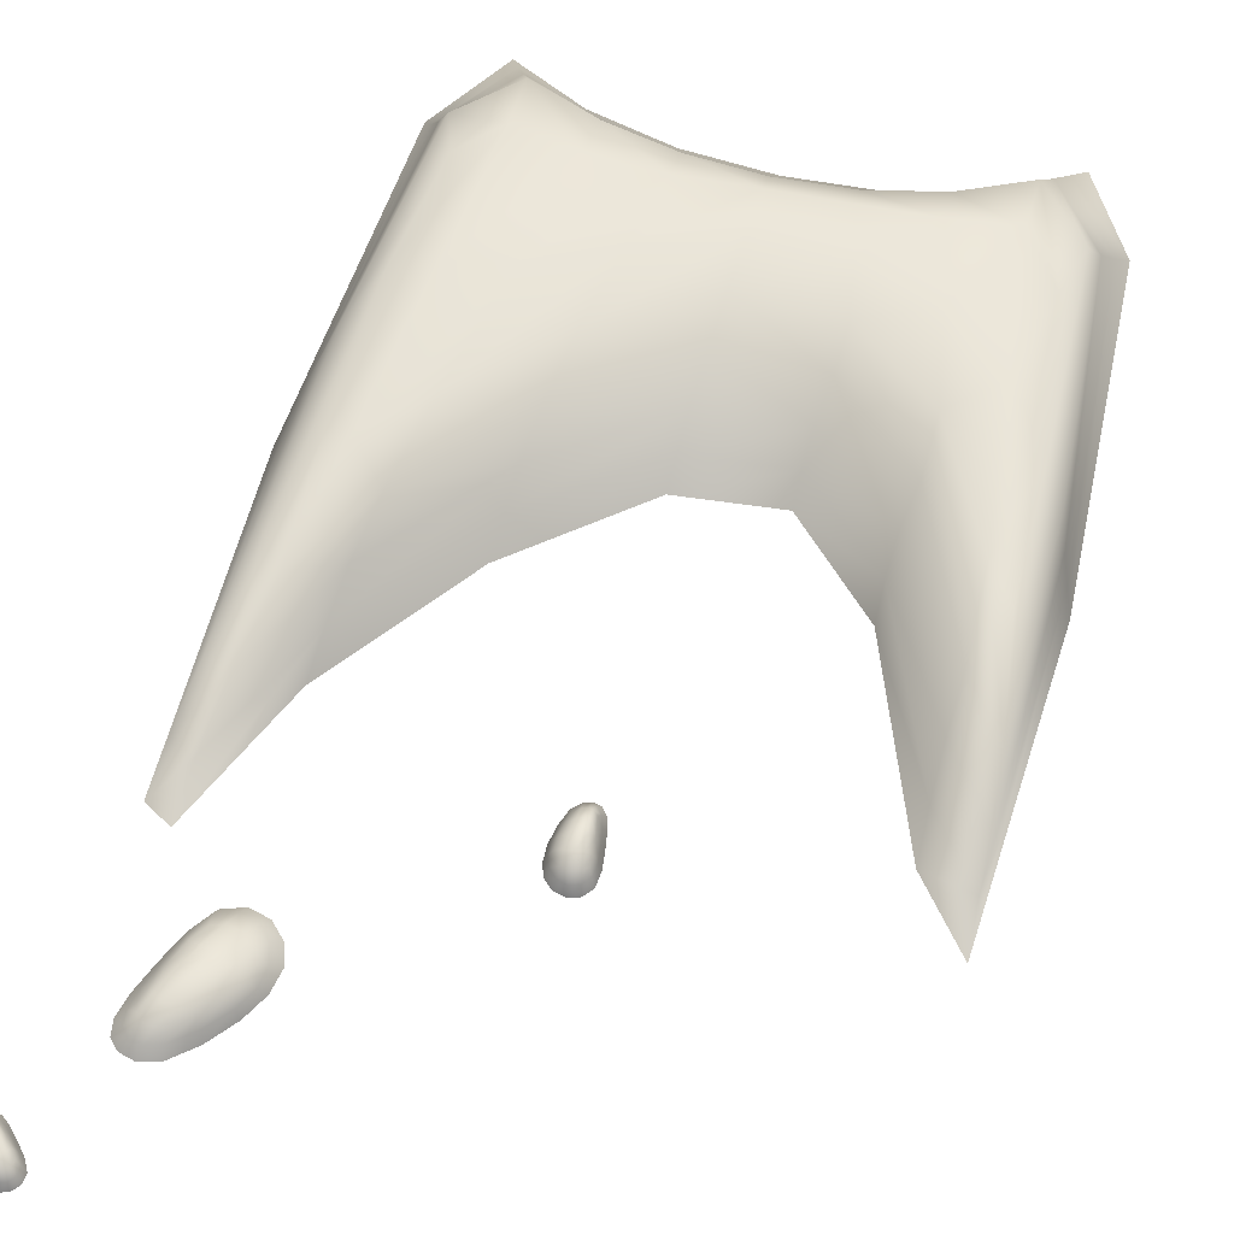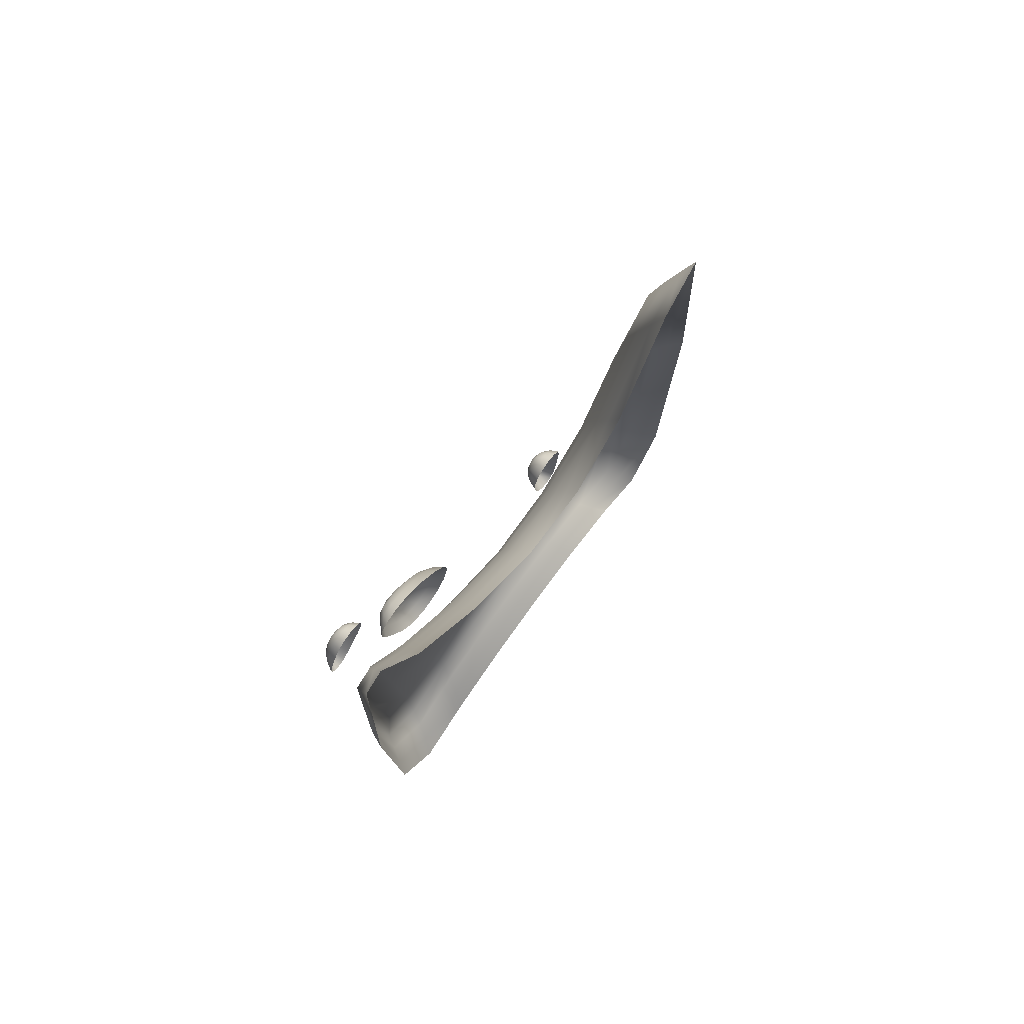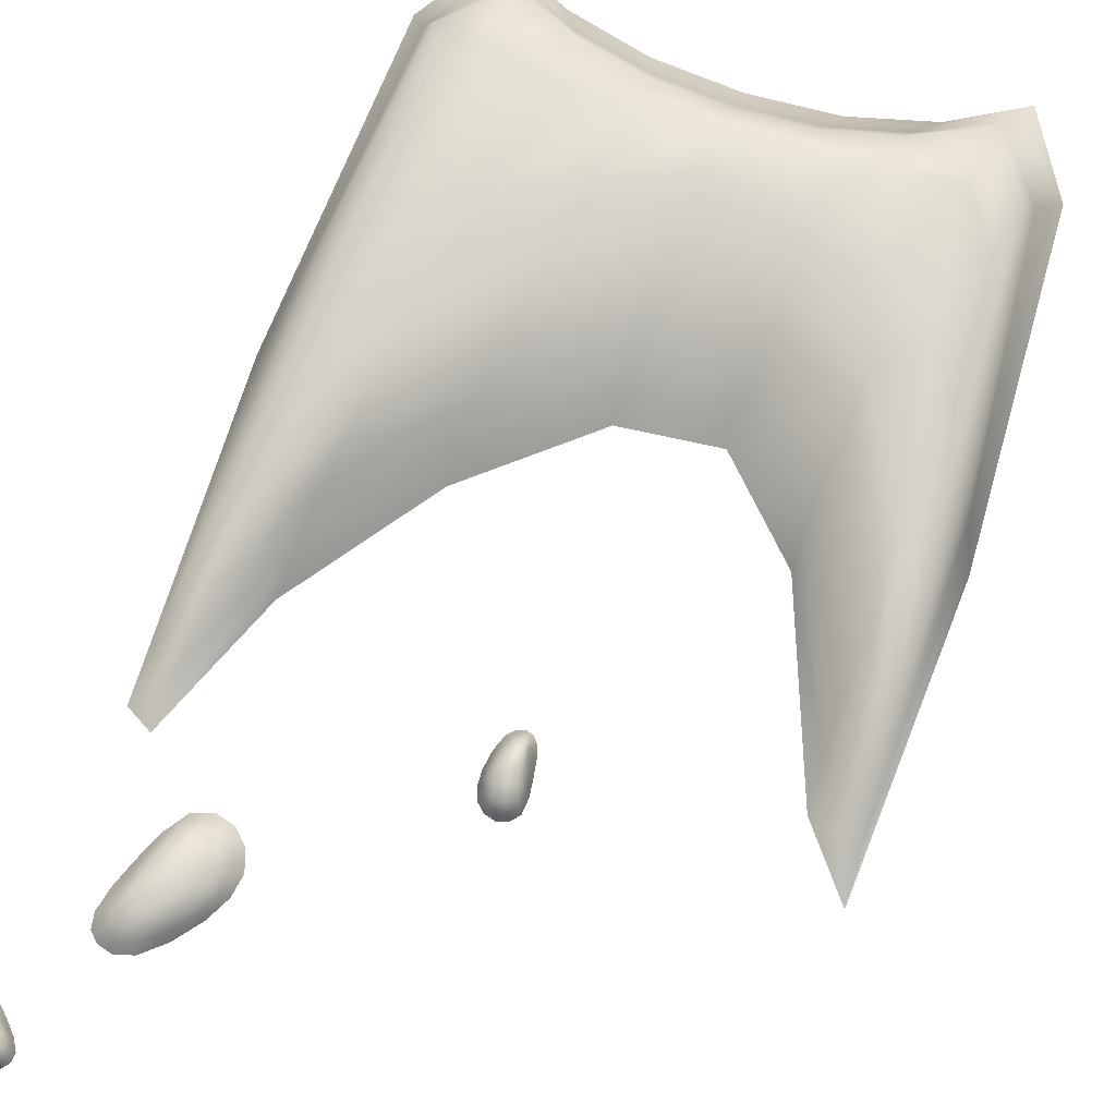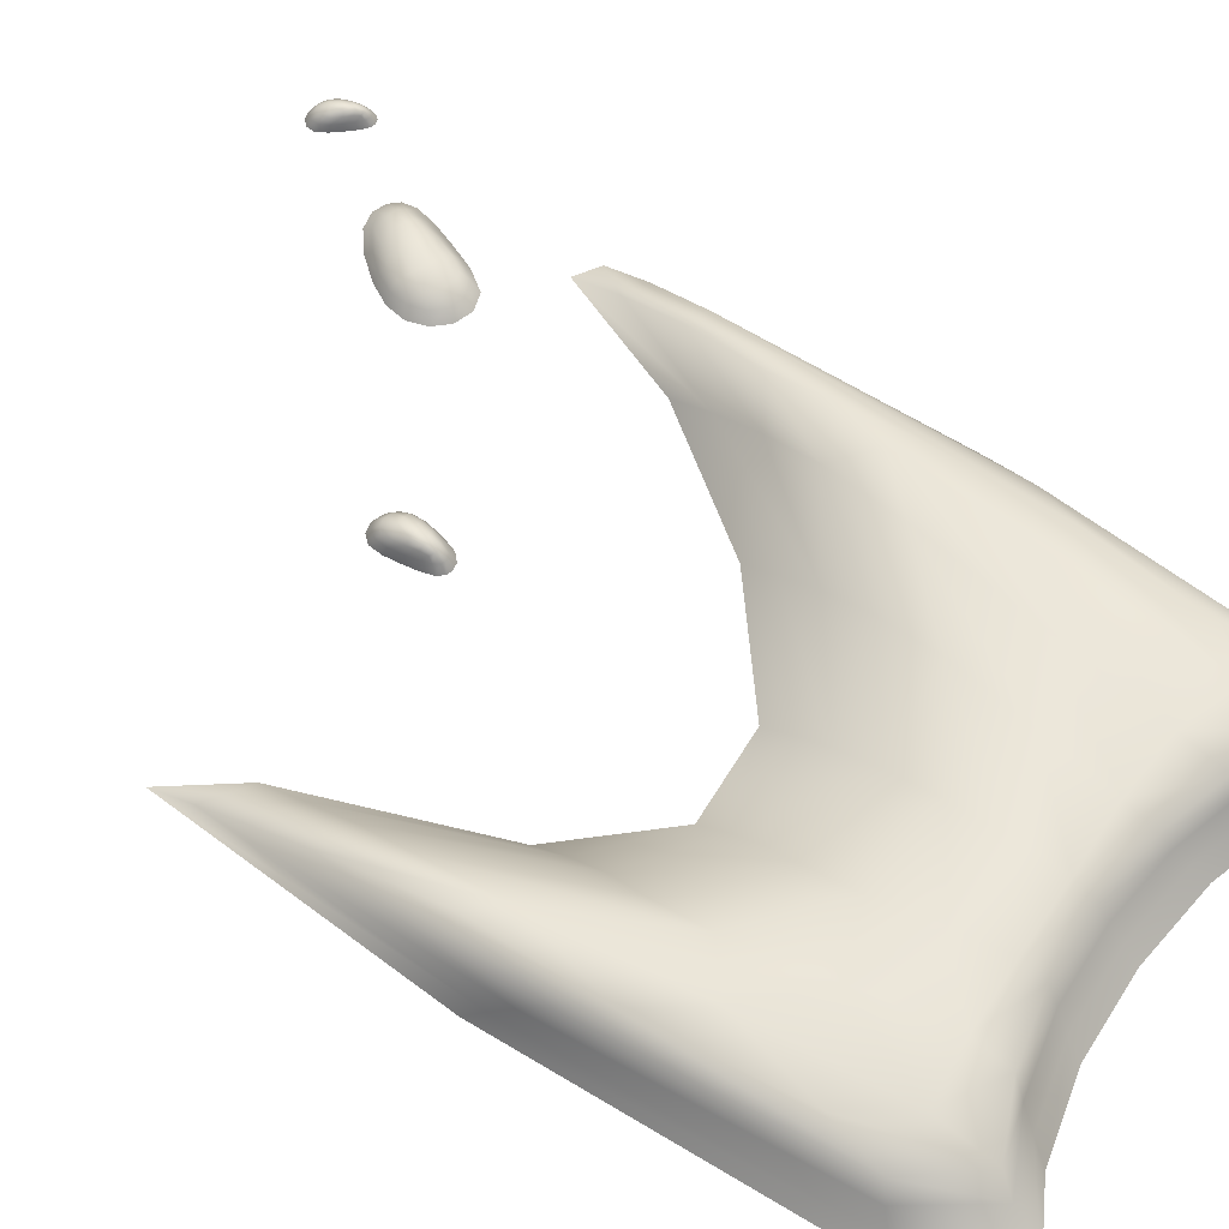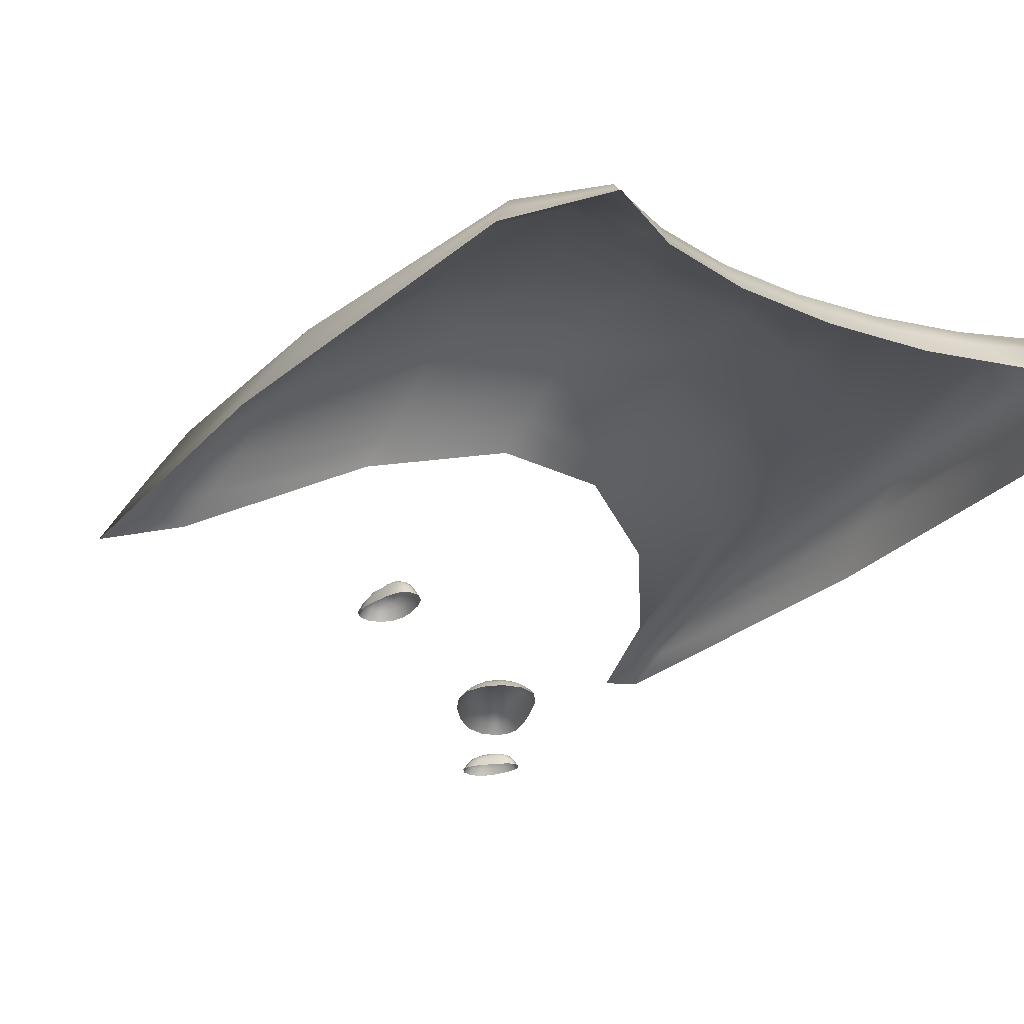
<metadata>
{"format":"obj","ext":"obj","renderer":"f3d","projection":"perspective","resolution":1024,"background":"white","views":[{"elev":58.0,"azim":15.1,"up":"+Y"},{"elev":74.9,"azim":-54.1,"up":"+Z"},{"elev":72.4,"azim":18.8,"up":"+Y"},{"elev":54.4,"azim":126.0,"up":"+Y"},{"elev":-25.0,"azim":147.0,"up":"+Y"}]}
</metadata>
<code>
v  -2.503 0.02808 2.461
v  0.6719 0.02808 2.312
v  -2.45 0.02808 -1.049
v  0.6585 0.02808 -1.097
v  -2.288 0.3139 0.7871
v  0.5365 0.3139 0.9263
v  -2.211 0.3139 -0.6959
v  0.4166 0.3139 -0.621
v  -0.8816 0.02808 -1.162
v  -0.9372 0.02808 0.5729
v  -0.9011 0.3296 -0.2739
v  -0.8906 0.3296 -0.8299
v  -1.79 0.02808 -1.306
v  0.01468 0.02808 0.9656
v  -1.9 0.3296 0.5383
v  -0.1201 0.3296 -0.8728
v  0.02285 0.02808 -1.314
v  -2.066 0.02808 1.808
v  0.06399 0.3296 0.09501
v  -1.671 0.3296 -0.8102
v  0.6395 0.1889 1.806
v  -2.446 0.1889 1.867
v  0.5399 0.1889 -0.9625
v  -2.346 0.1889 -0.9369
v  -0.9271 0.1889 0.2387
v  -0.8864 0.1889 -1.009
v  -2.031 0.1889 1.318
v  -0.08313 0.1889 -1.139
v  0.02165 0.1889 0.6018
v  -1.696 0.1889 -1.132
v  -0.9458 0 2.365
v  -0.7483 0 2.359
v  -0.9289 0 2.054
v  -0.7849 0 2.046
v  -0.9166 0.07044 2.321
v  -0.7805 0.07044 2.311
v  -0.9034 0.07044 2.103
v  -0.8089 0.07044 2.092
v  -0.9713 0 2.226
v  -0.7522 0 2.189
v  -0.7893 0.08184 2.189
v  -0.9299 0.08184 2.222
v  -0.8478 0 2.003
v  -0.8445 0 2.422
v  -0.8451 0.08184 2.35
v  -0.848 0.08184 2.07
v  -0.8488 0.1124 2.196
v  -1.774 0 2.978
v  -2.089 0 2.809
v  -2.081 0 3.449
v  -2.314 0 3.332
v  -1.86 0.07044 3.021
v  -2.082 0.07044 2.913
v  -2.077 0.07044 3.35
v  -2.235 0.07044 3.282
v  -1.86 0 3.219
v  -2.236 0 3.079
v  -2.178 0.08184 3.112
v  -1.929 0.08184 3.188
v  -2.255 0 3.456
v  -1.881 0 2.798
v  -1.946 0.08184 2.911
v  -2.194 0.08184 3.352
v  -2.079 0.1124 3.156
v  -2.531 0 4.078
v  -2.407 0 3.986
v  -2.659 0 3.872
v  -2.571 0 3.802
v  -2.532 0.05501 4.037
v  -2.449 0.05501 3.97
v  -2.621 0.05501 3.892
v  -2.565 0.05501 3.842
v  -2.609 0 4.001
v  -2.486 0 3.879
v  -2.509 0.06391 3.896
v  -2.585 0.06391 3.98
v  -2.63 0 3.803
v  -2.44 0 4.069
v  -2.473 0.06391 4.023
v  -2.6 0.06391 3.846
v  -2.544 0.0878 3.927
v  -2.08 0.3497 -0.09317
v  -2.352 0.1085 2.261
v  0.7148 0.1085 0.642
v  0.3326 0.1085 -1.419
v  -2.508 0.1085 0.67
v  -0.4373 0.3497 -0.5739
v  -0.4263 0.1085 0.3667
v  -1.322 0.1085 -1.114
v  -1.359 0.3497 -0.3883
v  -1.529 0.1085 0.893
v  -0.4459 0.1085 -1.114
v  0.3013 0.3497 -0.1094
v  0.3969 0.1085 1.734
v  -2.12 0.1085 -1.391
v  -2.256 0.2693 1.465
v  0.6317 0.2693 0.401
v  0.2173 0.2693 -1.23
v  -2.402 0.2693 0.2438
v  -0.3902 0.2693 -0.003939
v  -1.277 0.2693 -0.9777
v  -1.49 0.2693 0.4271
v  -0.4993 0.2693 -0.9777
v  0.4131 0.2693 1.213
v  -2.024 0.2693 -1.209
v  -0.8894 0.09946 2.279
v  -0.8923 0.04454 2.378
v  -0.7584 0.04454 2.265
v  -0.8211 0.04454 2.041
v  -0.9401 0.04454 2.148
v  -0.8221 0.09946 2.127
v  -0.7828 0.04454 2.122
v  -0.9514 0.04454 2.29
v  -0.81 0.09946 2.266
v  -0.7967 0.04454 2.378
v  -0.881 0.04454 2.043
v  -0.8838 0.09946 2.14
v  -1.941 0.09946 3.063
v  -1.847 0.04454 2.91
v  -2.158 0.04454 2.965
v  -2.262 0.04454 3.372
v  -1.979 0.04454 3.312
v  -2.183 0.09946 3.239
v  -2.248 0.04454 3.211
v  -1.834 0.04454 3.101
v  -2.076 0.09946 3.01
v  -1.996 0.04454 2.824
v  -2.167 0.04454 3.424
v  -2.074 0.09946 3.274
v  -2.533 0.07767 3.998
v  -2.491 0.03479 4.062
v  -2.456 0.03479 3.93
v  -2.596 0.03479 3.815
v  -2.624 0.03479 3.937
v  -2.558 0.07767 3.871
v  -2.535 0.03479 3.85
v  -2.568 0.03479 4.033
v  -2.488 0.07767 3.954
v  -2.43 0.03479 4.02
v  -2.634 0.03479 3.843
v  -2.592 0.07767 3.907
v  -2.545 0.02808 0.7676
v  -2.178 0.02808 -1.499
v  0.7535 0.02808 0.7359
v  0.4031 0.02808 1.976
v  -2.171 0.3296 0.817
v  0.5269 0.3296 0.1999
v  0.2132 0.3296 -0.9112
v  -2.286 0.3296 -0.004768
v  0.6563 0.1085 2.066
v  -2.375 0.2693 1.363
v  0.5984 0.1085 -1.025
v  -2.397 0.1085 -0.9826
v  -0.4139 0.02808 -1.196
v  -1.537 0.02808 1.078
v  -0.3839 0.3296 -0.2569
v  -1.289 0.3296 -0.8031
v  -0.894 0.3497 -0.5782
v  -0.9337 0.1085 0.4195
v  -0.8841 0.1085 -1.082
v  -1.349 0.02808 -1.196
v  -0.426 0.02808 0.5165
v  -1.442 0.3296 0.0829
v  -0.4945 0.3296 -0.8495
v  0.3977 0.02808 -1.531
v  -2.366 0.02808 2.538
v  0.3963 0.3296 0.7428
v  -2.018 0.3296 -0.8926
v  -1.774 0.3497 -0.1711
v  -2.055 0.1085 1.577
v  -0.03223 0.1085 -1.223
v  -0.02636 0.3497 -0.4072
v  0.01127 0.1085 0.7874
v  -1.741 0.1085 -1.216
v  0.6204 0.2693 1.518
v  -2.483 0.1085 2.205
v  0.4848 0.2693 -0.9205
v  -2.297 0.2693 -0.9331
v  -0.9142 0.2693 0.002978
v  -0.8883 0.2693 -0.9493
v  -1.982 0.2693 1.003
v  -0.1257 0.2693 -1.069
v  0.05961 0.2693 0.4011
v  -1.658 0.2693 -1.064
v  -2.321 0.1889 1.923
v  0.6747 0.1889 0.5349
v  0.2713 0.1889 -1.317
v  -2.463 0.1889 0.5147
v  -0.4174 0.1889 0.1992
v  -1.297 0.1889 -1.039
v  -1.515 0.1889 0.6839
v  -0.4753 0.1889 -1.039
v  0.3979 0.1889 1.483
v  -2.068 0.1889 -1.292
v  -0.9684 0 2.304
v  -0.8895 0 2.014
v  -0.7658 0 2.108
v  -0.7882 0 2.406
v  -0.8873 0.08055 2.338
v  -0.7798 0.08055 2.258
v  -0.8256 0.08055 2.077
v  -0.9175 0.08055 2.154
v  -0.7632 0.04454 2.334
v  -0.931 0.04454 2.34
v  -0.7998 0.04454 2.071
v  -0.914 0.04454 2.08
v  -0.9571 0 2.134
v  -0.7414 0 2.28
v  -0.8011 0.08055 2.131
v  -0.9274 0.08055 2.28
v  -0.8154 0.1047 2.19
v  -0.7693 0.04454 2.189
v  -0.9542 0.04454 2.226
v  -0.8125 0 2.012
v  -0.9008 0 2.406
v  -0.8043 0.08055 2.335
v  -0.8774 0.08055 2.082
v  -0.8908 0.1047 2.209
v  -0.8471 0.1047 2.277
v  -0.8445 0.04454 2.393
v  -0.8478 0.04454 2.032
v  -0.8487 0.1047 2.125
v  -1.794 0 3.094
v  -2.18 0 3.477
v  -2.288 0 3.218
v  -1.983 0 2.771
v  -1.89 0.08055 2.967
v  -2.13 0.08055 2.995
v  -2.222 0.08055 3.32
v  -2.009 0.08055 3.283
v  -2.088 0.04454 2.862
v  -1.82 0.04454 3.004
v  -2.268 0.04454 3.306
v  -2.082 0.04454 3.396
v  -1.965 0 3.35
v  -2.171 0 2.927
v  -2.212 0.08055 3.214
v  -1.88 0.08055 3.095
v  -2.136 0.1047 3.134
v  -2.21 0.04454 3.094
v  -1.887 0.04454 3.203
v  -2.301 0 3.41
v  -1.807 0 2.873
v  -2.023 0.08055 2.897
v  -2.137 0.08055 3.36
v  -2.001 0.1047 3.173
v  -2.008 0.1047 3.027
v  -1.907 0.04454 2.843
v  -2.229 0.04454 3.411
v  -2.143 0.1047 3.265
v  -2.572 0 4.05
v  -2.652 0 3.828
v  -2.531 0 3.833
v  -2.411 0 4.034
v  -2.505 0.0629 4.035
v  -2.472 0.0629 3.936
v  -2.583 0.0629 3.84
v  -2.607 0.0629 3.93
v  -2.428 0.03479 3.977
v  -2.532 0.03479 4.056
v  -2.569 0.03479 3.825
v  -2.638 0.03479 3.882
v  -2.641 0 3.936
v  -2.438 0 3.932
v  -2.543 0.0629 3.864
v  -2.557 0.0629 4.015
v  -2.525 0.08172 3.908
v  -2.497 0.03479 3.887
v  -2.598 0.03479 3.993
v  -2.603 0 3.793
v  -2.483 0 4.085
v  -2.453 0.0629 3.996
v  -2.614 0.0629 3.866
v  -2.565 0.08172 3.954
v  -2.507 0.08172 3.978
v  -2.453 0.03479 4.051
v  -2.617 0.03479 3.821
v  -2.576 0.08172 3.882
o Box007
g Box007
f -274 -133 -197 -130
f -133 -264 -110 -197
f -259 -111 -197 -110
f -111 -272 -130 -197
f -278 -113 -196 -103
f -113 -261 -109 -196
f -252 -94 -196 -109
f -94 -257 -103 -196
f -277 -135 -195 -129
f -135 -275 -127 -195
f -256 -93 -195 -127
f -93 -258 -129 -195
f -275 -114 -194 -127
f -114 -262 -108 -194
f -251 -92 -194 -108
f -92 -256 -127 -194
f -276 -137 -193 -126
f -137 -278 -103 -193
f -257 -91 -193 -103
f -91 -255 -126 -193
f -268 -123 -192 -121
f -123 -260 -107 -192
f -263 -115 -192 -107
f -115 -267 -121 -192
f -269 -117 -191 -120
f -117 -265 -106 -191
f -250 -90 -191 -106
f -90 -254 -120 -191
f -270 -118 -190 -119
f -118 -266 -105 -190
f -249 -89 -190 -105
f -89 -253 -119 -190
f -264 -116 -189 -110
f -116 -268 -121 -189
f -267 -122 -189 -121
f -122 -259 -110 -189
f -261 -124 -188 -109
f -124 -269 -120 -188
f -254 -88 -188 -120
f -88 -252 -109 -188
f -262 -125 -187 -108
f -125 -270 -119 -187
f -253 -87 -187 -119
f -87 -251 -108 -187
f -260 -112 -186 -107
f -112 -273 -132 -186
f -271 -131 -186 -132
f -131 -263 -107 -186
f -265 -134 -185 -106
f -134 -277 -129 -185
f -258 -86 -185 -129
f -86 -250 -106 -185
f -266 -136 -184 -105
f -136 -276 -126 -184
f -255 -85 -184 -126
f -85 -249 -105 -184
f -252 -98 -183 -94
f -98 -264 -133 -183
f -274 -128 -183 -133
f -128 -257 -94 -183
f -256 -102 -182 -93
f -102 -271 -132 -182
f -273 -104 -182 -132
f -104 -258 -93 -182
f -251 -97 -181 -92
f -97 -263 -131 -181
f -271 -102 -181 -131
f -102 -256 -92 -181
f -257 -128 -180 -91
f -128 -274 -130 -180
f -272 -101 -180 -130
f -101 -255 -91 -180
f -250 -96 -179 -90
f -96 -260 -123 -179
f -268 -100 -179 -123
f -100 -254 -90 -179
f -249 -95 -178 -89
f -95 -259 -122 -178
f -267 -99 -178 -122
f -99 -253 -89 -178
f -254 -100 -177 -88
f -100 -268 -116 -177
f -264 -98 -177 -116
f -98 -252 -88 -177
f -253 -99 -176 -87
f -99 -267 -115 -176
f -263 -97 -176 -115
f -97 -251 -87 -176
f -258 -104 -175 -86
f -104 -273 -112 -175
f -260 -96 -175 -112
f -96 -250 -86 -175
f -255 -101 -174 -85
f -101 -272 -111 -174
f -259 -95 -174 -111
f -95 -249 -85 -174
f -244 -80 -173 -69
f -80 -234 -60 -173
f -232 -61 -173 -60
f -61 -237 -69 -173
f -248 -64 -172 -75
f -64 -235 -59 -172
f -234 -80 -172 -59
f -80 -244 -75 -172
f -247 -71 -171 -76
f -71 -239 -67 -171
f -238 -79 -171 -67
f -79 -243 -76 -171
f -245 -65 -170 -74
f -65 -236 -58 -170
f -233 -78 -170 -58
f -78 -241 -74 -170
f -246 -72 -169 -73
f -72 -240 -66 -169
f -237 -77 -169 -66
f -77 -242 -73 -169
f -238 -70 -168 -68
f -70 -241 -78 -168
f -233 -57 -168 -78
f -57 -232 -68 -168
f -239 -82 -167 -67
f -82 -245 -74 -167
f -241 -70 -167 -74
f -70 -238 -67 -167
f -240 -84 -166 -66
f -84 -248 -75 -166
f -244 -69 -166 -75
f -69 -237 -66 -166
f -234 -63 -165 -60
f -63 -243 -79 -165
f -238 -68 -165 -79
f -68 -232 -60 -165
f -235 -81 -164 -59
f -81 -247 -76 -164
f -243 -63 -164 -76
f -63 -234 -59 -164
f -236 -83 -163 -58
f -83 -246 -73 -163
f -242 -62 -163 -73
f -62 -233 -58 -163
f -233 -62 -162 -57
f -62 -242 -77 -162
f -237 -61 -162 -77
f -61 -232 -57 -162
f -227 -52 -161 -41
f -52 -217 -32 -161
f -215 -33 -161 -32
f -33 -220 -41 -161
f -231 -36 -160 -47
f -36 -218 -31 -160
f -217 -52 -160 -31
f -52 -227 -47 -160
f -230 -43 -159 -48
f -43 -222 -39 -159
f -221 -51 -159 -39
f -51 -226 -48 -159
f -228 -37 -158 -46
f -37 -219 -30 -158
f -216 -50 -158 -30
f -50 -224 -46 -158
f -229 -44 -157 -45
f -44 -223 -38 -157
f -220 -49 -157 -38
f -49 -225 -45 -157
f -221 -42 -156 -40
f -42 -224 -50 -156
f -216 -29 -156 -50
f -29 -215 -40 -156
f -222 -54 -155 -39
f -54 -228 -46 -155
f -224 -42 -155 -46
f -42 -221 -39 -155
f -223 -56 -154 -38
f -56 -231 -47 -154
f -227 -41 -154 -47
f -41 -220 -38 -154
f -217 -35 -153 -32
f -35 -226 -51 -153
f -221 -40 -153 -51
f -40 -215 -32 -153
f -218 -53 -152 -31
f -53 -230 -48 -152
f -226 -35 -152 -48
f -35 -217 -31 -152
f -219 -55 -151 -30
f -55 -229 -45 -151
f -225 -34 -151 -45
f -34 -216 -30 -151
f -216 -34 -150 -29
f -34 -225 -49 -150
f -220 -33 -150 -49
f -33 -215 -29 -150
f -210 -24 -149 -13
f -24 -200 -4 -149
f -198 -5 -149 -4
f -5 -203 -13 -149
f -214 -8 -148 -19
f -8 -201 -3 -148
f -200 -24 -148 -3
f -24 -210 -19 -148
f -213 -15 -147 -20
f -15 -205 -11 -147
f -204 -23 -147 -11
f -23 -209 -20 -147
f -211 -9 -146 -18
f -9 -202 -2 -146
f -199 -22 -146 -2
f -22 -207 -18 -146
f -212 -16 -145 -17
f -16 -206 -10 -145
f -203 -21 -145 -10
f -21 -208 -17 -145
f -204 -14 -144 -12
f -14 -207 -22 -144
f -199 -1 -144 -22
f -1 -198 -12 -144
f -205 -26 -143 -11
f -26 -211 -18 -143
f -207 -14 -143 -18
f -14 -204 -11 -143
f -206 -28 -142 -10
f -28 -214 -19 -142
f -210 -13 -142 -19
f -13 -203 -10 -142
f -200 -7 -141 -4
f -7 -209 -23 -141
f -204 -12 -141 -23
f -12 -198 -4 -141
f -201 -25 -140 -3
f -25 -213 -20 -140
f -209 -7 -140 -20
f -7 -200 -3 -140
f -202 -27 -139 -2
f -27 -212 -17 -139
f -208 -6 -139 -17
f -6 -199 -2 -139
f -199 -6 -138 -1
f -6 -208 -21 -138
f -203 -5 -138 -21
f -5 -198 -1 -138

</code>
